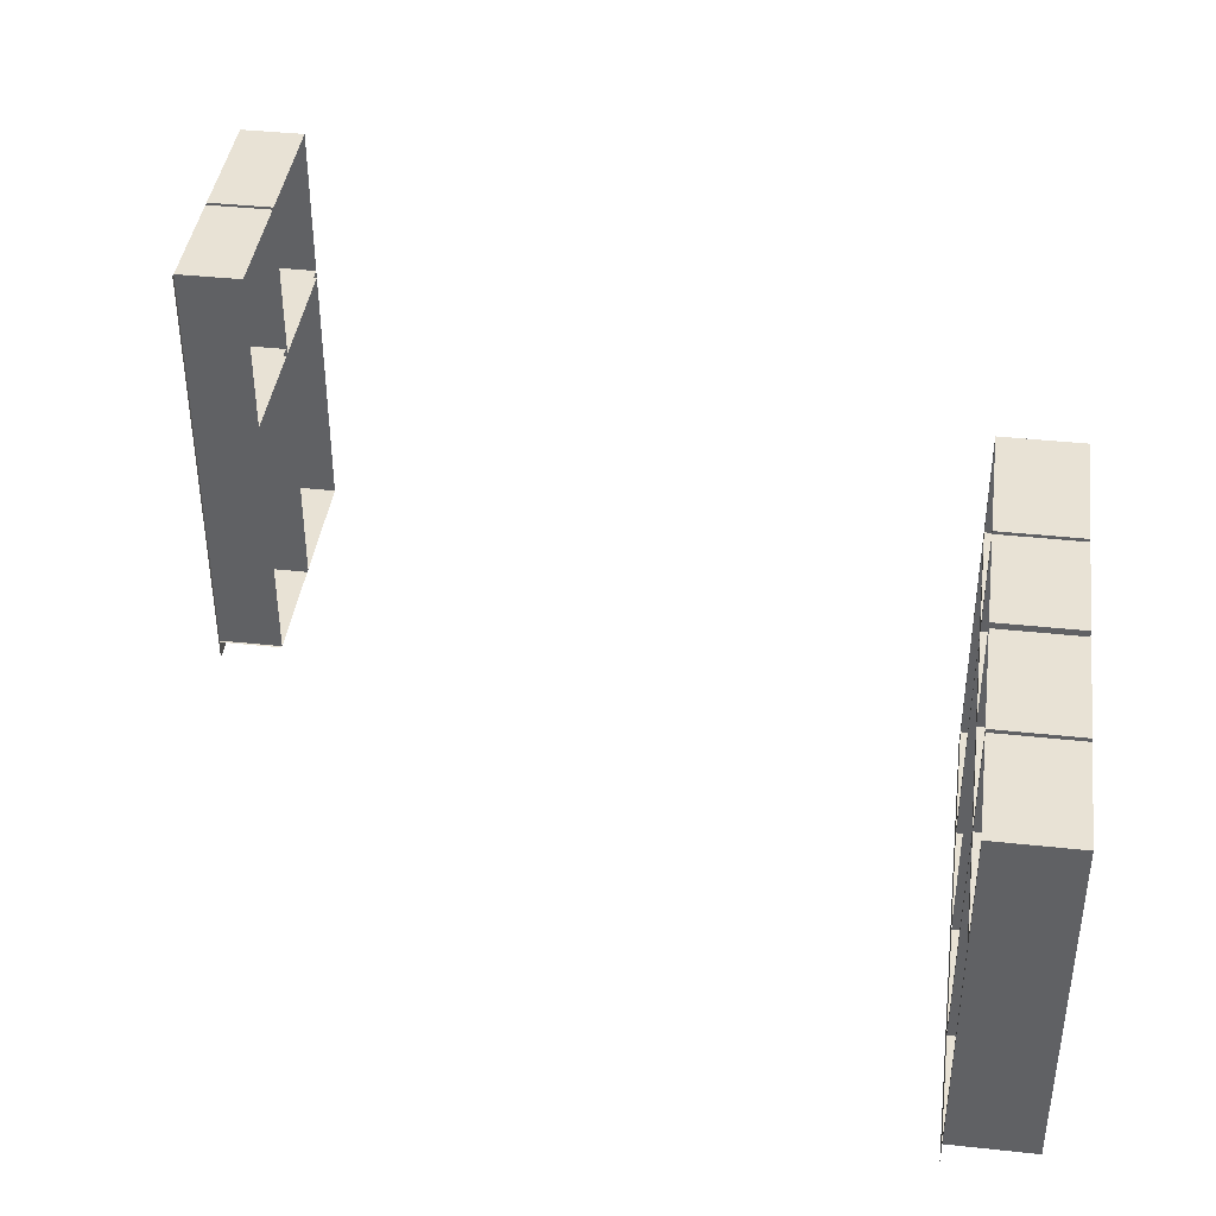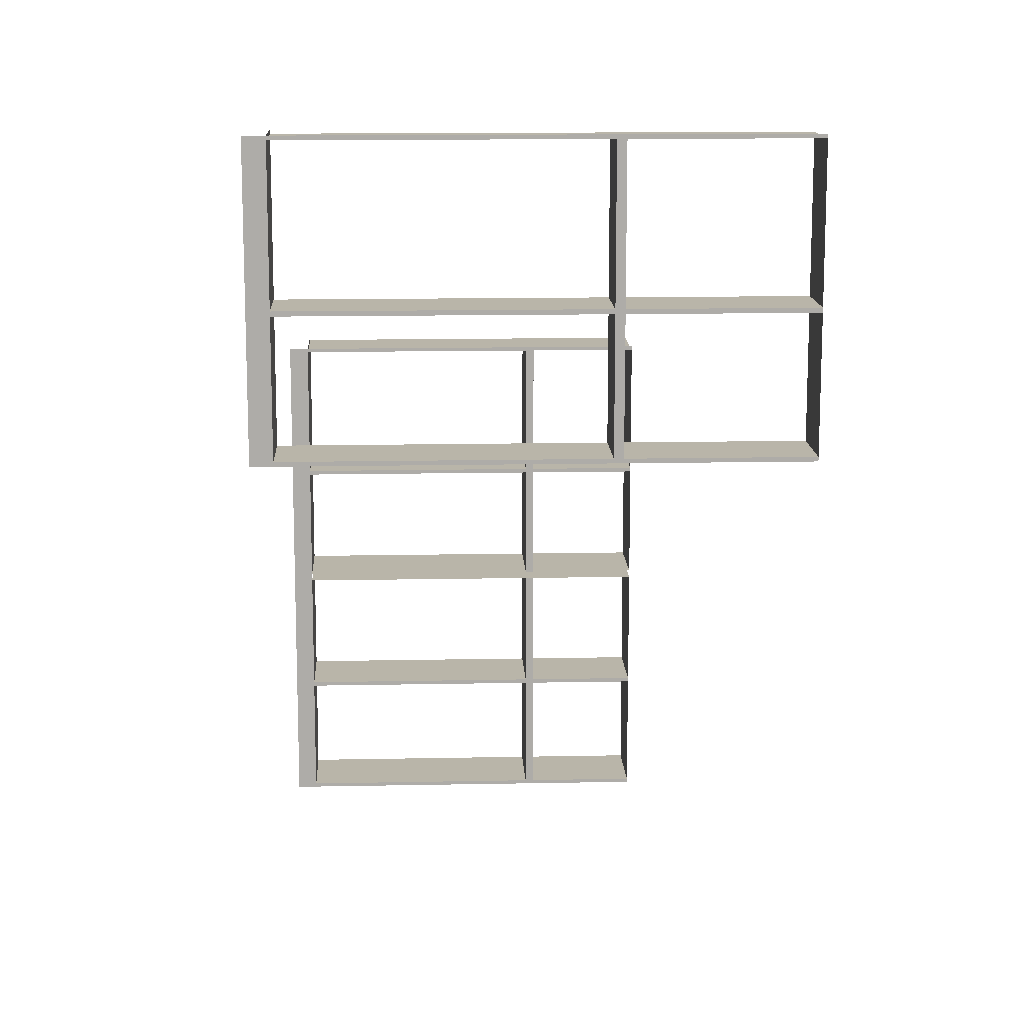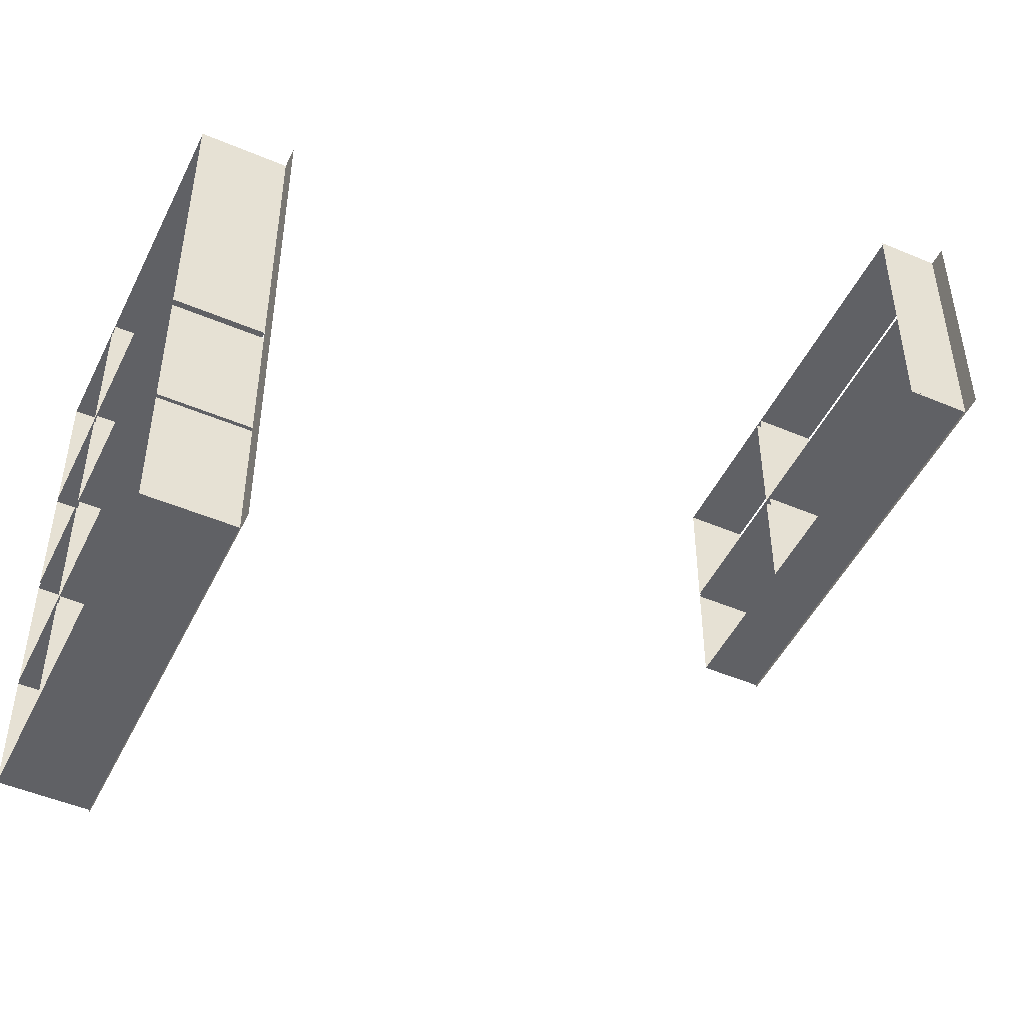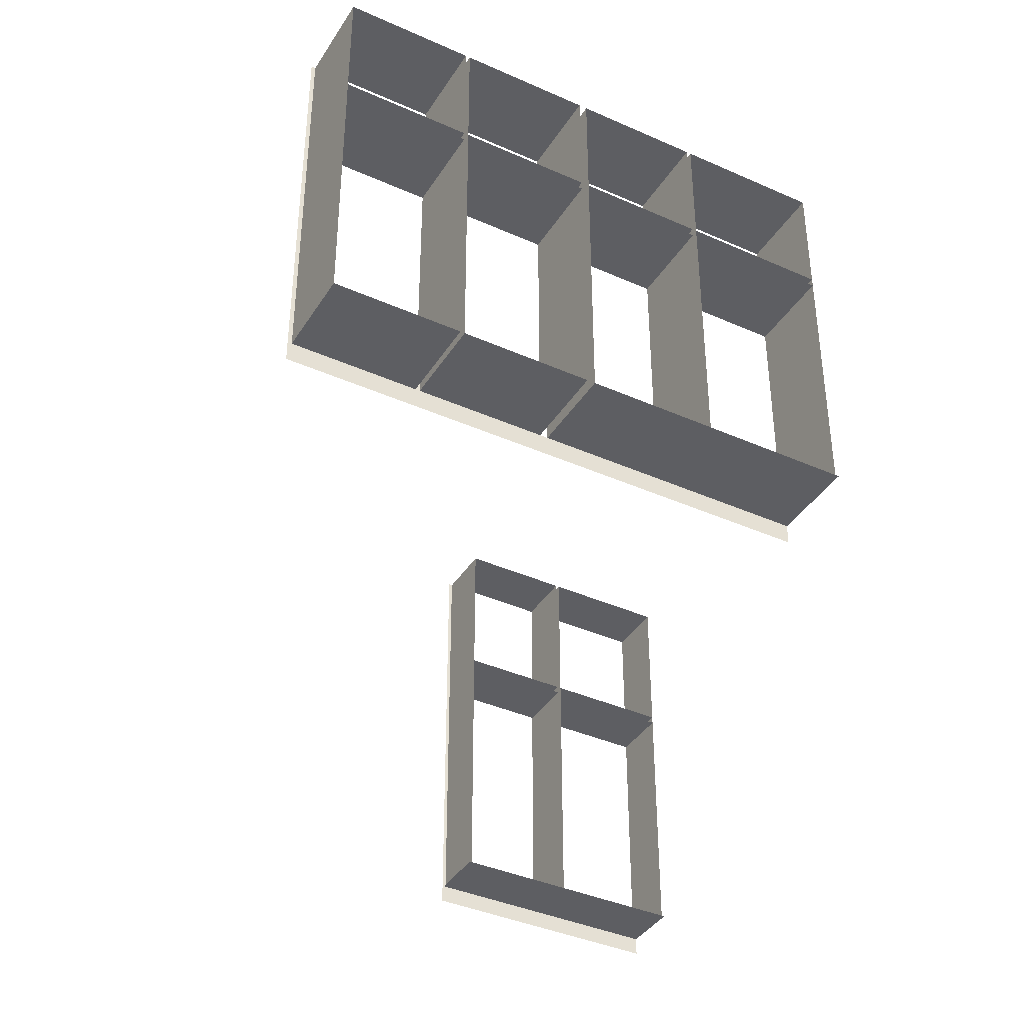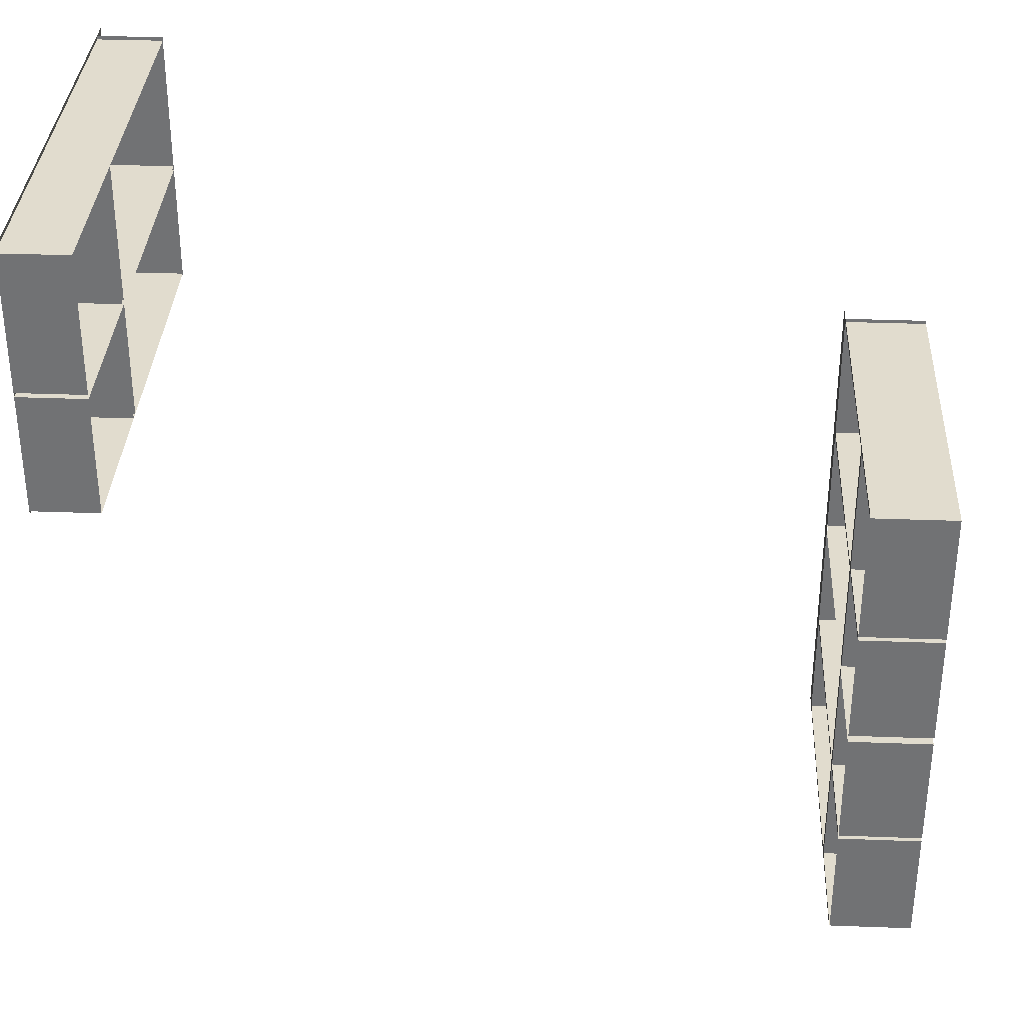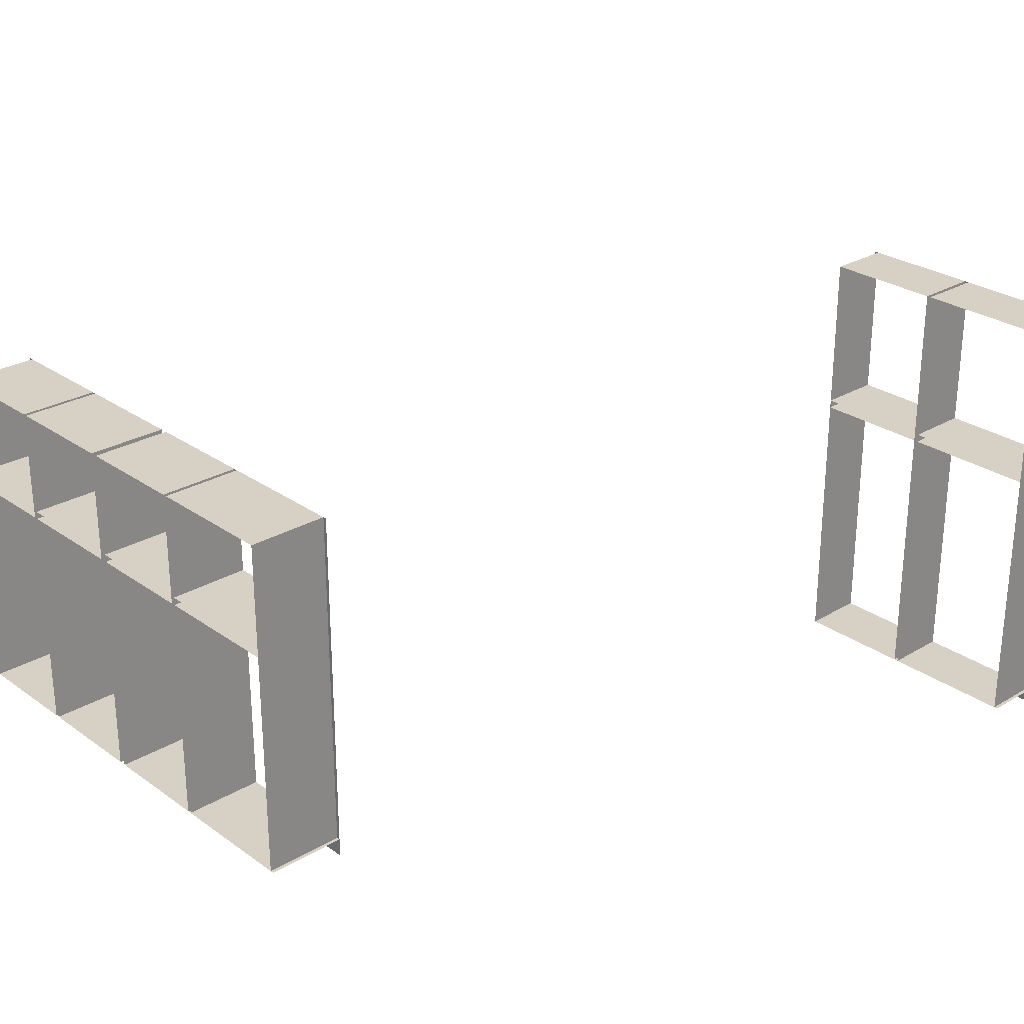
<metadata>
{"format":"obj","ext":"obj","renderer":"f3d","projection":"perspective","resolution":1024,"background":"white","views":[{"elev":40.6,"azim":-172.5,"up":"+Y"},{"elev":13.4,"azim":87.4,"up":"+Z"},{"elev":-48.8,"azim":-25.3,"up":"+Z"},{"elev":-39.2,"azim":-119.1,"up":"+Y"},{"elev":34.1,"azim":-177.1,"up":"+Z"},{"elev":27.0,"azim":-42.5,"up":"+Y"}]}
</metadata>
<code>
v -6.706 -0.2153 -8.761
v -6.295 -0.2153 -8.761
v -6.295 1.54 -8.761
v -6.706 1.54 -8.761
v -6.295 -0.2153 -8.761
v -6.295 -0.2153 -8.785
v -6.295 1.54 -8.785
v -6.295 1.54 -8.761
v -6.295 -0.3391 -8.785
v -6.295 -0.3391 -8.733
v -6.295 1.593 -7.981
v -6.295 1.593 -8.007
v -6.295 2.605 -8.007
v -6.295 2.605 -7.981
v -6.706 1.593 -7.981
v -6.295 1.593 -7.981
v -6.295 2.605 -7.981
v -6.706 2.605 -7.981
v -6.295 1.593 -8.007
v -6.706 1.593 -8.007
v -6.706 2.605 -8.007
v -6.295 2.605 -8.007
v -6.295 -0.3391 -8.007
v -6.295 -0.2153 -8.007
v -6.295 -0.2153 -7.981
v -6.295 -0.3391 -7.955
v -6.295 -0.3391 -7.149
v -6.295 -0.2153 -7.121
v -6.295 -0.2153 -7.097
v -6.295 -0.3391 -7.097
v -6.295 1.54 -7.121
v -6.295 1.54 -7.097
v -6.295 -0.2153 -7.121
v -6.706 -0.2153 -7.121
v -6.706 1.54 -7.121
v -6.295 1.54 -7.121
v -6.295 1.593 -7.121
v -6.295 1.593 -7.097
v -6.706 1.593 -7.121
v -6.295 1.593 -7.121
v -6.295 1.54 -8.007
v -6.295 1.54 -7.981
v -6.706 -0.2153 -7.981
v -6.295 -0.2153 -7.981
v -6.295 1.54 -7.981
v -6.706 1.54 -7.981
v -6.295 -0.2153 -8.007
v -6.706 -0.2153 -8.007
v -6.706 1.54 -8.007
v -6.295 1.54 -8.007
v -6.295 -0.3391 -8.774
v -6.295 -0.2153 -8.774
v -6.295 -0.2153 -8.774
v -6.295 -0.2153 -7.097
v -6.706 -0.2153 -7.097
v -6.706 -0.2153 -8.774
v -6.295 1.593 -8.761
v -6.706 1.593 -8.761
v -6.706 1.593 -8.007
v -6.295 1.593 -8.007
v -6.295 1.593 -8.761
v -6.295 1.54 -8.761
v -6.295 1.54 -8.007
v -6.706 1.54 -8.007
v -6.706 1.54 -8.761
v -6.295 1.593 -7.981
v -6.706 1.593 -7.981
v -6.706 1.593 -7.121
v -6.295 1.593 -7.121
v -6.295 1.54 -7.981
v -6.295 1.54 -7.121
v -6.706 1.54 -7.121
v -6.706 1.54 -7.981
v -6.295 1.593 -8.785
v -6.295 2.605 -8.785
v -6.295 2.605 -8.761
v -6.706 1.593 -8.761
v -6.295 1.593 -8.761
v -6.295 2.605 -8.761
v -6.706 2.605 -8.761
v -6.295 2.605 -7.121
v -6.295 2.605 -7.097
v -6.706 2.605 -7.121
v -6.295 2.605 -7.121
v -6.706 2.605 -7.981
v -6.706 2.605 -7.121
v -6.295 2.605 -7.121
v -6.295 2.605 -7.981
v -6.706 2.605 -8.761
v -6.706 2.605 -8.007
v -6.295 2.605 -8.007
v -6.295 2.605 -8.761
v -11.07 1.383 -11.44
v -11.07 1.383 -11.46
v -11.07 2.082 -11.46
v -11.07 2.082 -11.44
v -11.6 1.383 -11.44
v -11.07 1.383 -11.44
v -11.07 2.082 -11.44
v -11.6 2.082 -11.44
v -11.07 1.383 -11.46
v -11.6 1.383 -11.46
v -11.6 2.082 -11.46
v -11.07 2.082 -11.46
v -11.07 1.33 -10.67
v -11.6 1.33 -10.67
v -11.6 1.383 -10.67
v -11.07 1.383 -10.67
v -11.07 1.33 -11.44
v -11.07 1.33 -11.46
v -11.6 1.33 -11.44
v -11.07 1.33 -11.44
v -11.07 1.33 -11.46
v -11.6 1.33 -11.46
v -11.07 1.383 -12.22
v -11.6 1.383 -12.22
v -11.6 1.383 -11.46
v -11.07 1.383 -11.46
v -11.07 1.33 -12.22
v -11.07 1.383 -12.22
v -11.07 1.33 -12.22
v -11.07 1.33 -11.46
v -11.6 1.33 -11.46
v -11.6 1.33 -12.22
v -11.07 1.383 -11.44
v -11.6 1.383 -11.44
v -11.6 1.383 -10.67
v -11.07 1.383 -10.67
v -11.07 1.383 -10.67
v -11.07 1.33 -10.67
v -11.07 1.33 -11.44
v -11.07 1.33 -10.67
v -11.6 1.33 -10.67
v -11.6 1.33 -11.44
v -11.07 1.383 -12.24
v -11.07 2.082 -12.24
v -11.07 2.082 -12.22
v -11.6 1.383 -12.22
v -11.07 1.383 -12.22
v -11.07 2.082 -12.22
v -11.6 2.082 -12.22
v -11.6 1.33 -12.22
v -11.07 1.33 -12.22
v -11.07 1.33 -12.24
v -11.6 2.082 -10.67
v -11.07 2.082 -10.67
v -11.6 2.082 -11.44
v -11.6 2.082 -10.67
v -11.07 2.082 -10.67
v -11.07 2.082 -11.44
v -11.6 2.082 -12.22
v -11.6 2.082 -11.46
v -11.07 2.082 -11.46
v -11.07 2.082 -12.22
v -11.07 1.383 -9.86
v -11.07 1.383 -9.886
v -11.07 2.082 -9.886
v -11.07 2.082 -9.86
v -11.6 1.383 -9.86
v -11.07 1.383 -9.86
v -11.07 2.082 -9.86
v -11.6 2.082 -9.86
v -11.07 1.383 -9.886
v -11.6 1.383 -9.886
v -11.6 2.082 -9.886
v -11.07 2.082 -9.886
v -11.07 -0.3391 -9
v -11.07 -0.2153 -9
v -11.07 -0.2153 -8.977
v -11.07 -0.3391 -8.977
v -11.07 1.33 -9
v -11.07 1.33 -8.977
v -11.07 -0.2153 -9
v -11.6 -0.2153 -9
v -11.6 1.33 -9
v -11.07 1.33 -9
v -11.07 1.383 -9
v -11.07 1.383 -8.977
v -11.6 1.383 -9
v -11.07 1.383 -9
v -11.07 1.33 -9.86
v -11.07 1.33 -9.886
v -11.6 1.33 -9.86
v -11.07 1.33 -9.86
v -11.07 1.33 -9.886
v -11.6 1.33 -9.886
v -11.07 -0.3391 -9.86
v -11.07 -0.2153 -9.86
v -11.07 -0.2153 -9.86
v -11.07 -0.2153 -8.977
v -11.6 -0.2153 -8.977
v -11.6 -0.2153 -9.86
v -11.07 1.383 -10.62
v -11.6 1.383 -10.62
v -11.6 1.383 -9.886
v -11.07 1.383 -9.886
v -11.07 1.33 -10.62
v -11.07 1.383 -10.62
v -11.07 1.33 -10.62
v -11.07 1.33 -9.886
v -11.6 1.33 -9.886
v -11.6 1.33 -10.62
v -11.07 1.383 -9.86
v -11.6 1.383 -9.86
v -11.6 1.383 -9
v -11.07 1.383 -9
v -11.07 1.33 -9.86
v -11.07 1.33 -9
v -11.6 1.33 -9
v -11.6 1.33 -9.86
v -11.6 1.383 -10.62
v -11.07 1.383 -10.62
v -11.07 2.082 -10.62
v -11.6 2.082 -10.62
v -11.6 1.33 -10.62
v -11.07 1.33 -10.62
v -11.07 2.082 -9
v -11.07 2.082 -8.977
v -11.6 2.082 -9
v -11.07 2.082 -9
v -11.6 2.082 -9.86
v -11.6 2.082 -9
v -11.07 2.082 -9
v -11.07 2.082 -9.86
v -11.6 2.082 -10.62
v -11.6 2.082 -9.886
v -11.07 2.082 -9.886
v -11.07 2.082 -10.62
v -11.07 -0.3391 -10.62
v -11.07 -0.2153 -10.62
v -11.07 -0.2153 -9.886
v -11.07 -0.3391 -9.886
v -11.07 -0.2153 -12.24
v -11.07 -0.2153 -12.22
v -11.07 -0.3391 -12.22
v -11.07 -0.3391 -12.24
v -11.6 -0.2153 -12.22
v -11.07 -0.2153 -12.22
v -11.07 -0.2153 -12.22
v -11.07 -0.2153 -12.24
v -11.07 -0.2153 -10.67
v -11.6 -0.2153 -10.67
v -11.07 -0.2153 -11.44
v -11.07 -0.2153 -11.46
v -11.6 -0.2153 -11.44
v -11.07 -0.2153 -11.44
v -11.07 -0.2153 -11.46
v -11.6 -0.2153 -11.46
v -11.6 -0.2153 -10.62
v -11.07 -0.2153 -10.62
v -11.6 -0.2153 -9.86
v -11.07 -0.2153 -9.86
v -11.07 -0.2153 -9.886
v -11.6 -0.2153 -9.886
v -11.07 -0.2153 -10.62
v -11.07 -0.2153 -9.886
v -11.6 -0.2153 -9.886
v -11.6 -0.2153 -10.62
v -11.07 -0.3391 -10.67
v -11.07 -0.2153 -10.67
v -11.07 -0.3391 -11.44
v -11.6 -0.2153 -10.67
v -11.07 -0.2153 -10.67
v -11.07 -0.2153 -11.44
v -11.6 -0.2153 -11.44
v -11.07 -0.3391 -11.46
v -11.07 -0.3391 -12.22
v -11.07 -0.2153 -11.46
v -11.6 -0.2153 -11.46
v -11.6 -0.2153 -12.22
v -11.07 -0.2153 -12.22
f 1 2 3
f 1 3 4
f 5 6 7
f 5 7 8
f 9 6 5
f 9 5 10
f 11 12 13
f 11 13 14
f 15 16 17
f 15 17 18
f 19 20 21
f 19 21 22
f 23 24 25
f 23 25 26
f 27 28 29
f 27 29 30
f 29 28 31
f 29 31 32
f 33 34 35
f 33 35 36
f 32 31 37
f 32 37 38
f 36 35 39
f 36 39 40
f 25 24 41
f 25 41 42
f 43 44 45
f 43 45 46
f 47 48 49
f 47 49 50
f 42 41 12
f 42 12 11
f 46 45 16
f 46 16 15
f 50 49 20
f 50 20 19
f 51 52 29
f 51 29 30
f 53 54 55
f 53 55 56
f 57 58 59
f 57 59 60
f 8 61 12
f 8 12 41
f 62 63 64
f 62 64 65
f 66 67 68
f 66 68 69
f 42 11 37
f 42 37 31
f 70 71 72
f 70 72 73
f 61 74 75
f 61 75 76
f 77 78 79
f 77 79 80
f 4 3 78
f 4 78 77
f 8 7 74
f 8 74 61
f 38 37 81
f 38 81 82
f 40 39 83
f 40 83 84
f 85 86 87
f 85 87 88
f 89 90 91
f 89 91 92
f 93 94 95
f 93 95 96
f 97 98 99
f 97 99 100
f 101 102 103
f 101 103 104
f 105 106 107
f 105 107 108
f 109 110 94
f 109 94 93
f 111 112 98
f 111 98 97
f 113 114 102
f 113 102 101
f 115 116 117
f 115 117 118
f 119 120 94
f 119 94 110
f 121 122 123
f 121 123 124
f 125 126 127
f 125 127 128
f 109 93 129
f 109 129 130
f 131 132 133
f 131 133 134
f 120 135 136
f 120 136 137
f 138 139 140
f 138 140 141
f 142 143 139
f 142 139 138
f 119 144 135
f 119 135 120
f 108 107 145
f 108 145 146
f 147 148 149
f 147 149 150
f 151 152 153
f 151 153 154
f 155 156 157
f 155 157 158
f 159 160 161
f 159 161 162
f 163 164 165
f 163 165 166
f 167 168 169
f 167 169 170
f 169 168 171
f 169 171 172
f 173 174 175
f 173 175 176
f 172 171 177
f 172 177 178
f 176 175 179
f 176 179 180
f 181 182 156
f 181 156 155
f 183 184 160
f 183 160 159
f 185 186 164
f 185 164 163
f 187 188 169
f 187 169 170
f 189 190 191
f 189 191 192
f 193 194 195
f 193 195 196
f 197 198 156
f 197 156 182
f 199 200 201
f 199 201 202
f 203 204 205
f 203 205 206
f 181 155 177
f 181 177 171
f 207 208 209
f 207 209 210
f 211 212 213
f 211 213 214
f 215 216 212
f 215 212 211
f 178 177 217
f 178 217 218
f 180 179 219
f 180 219 220
f 221 222 223
f 221 223 224
f 225 226 227
f 225 227 228
f 229 230 231
f 229 231 232
f 232 231 188
f 232 188 187
f 233 234 235
f 233 235 236
f 237 238 143
f 237 143 142
f 239 240 144
f 239 144 119
f 241 242 106
f 241 106 105
f 243 244 110
f 243 110 109
f 245 246 112
f 245 112 111
f 247 248 114
f 247 114 113
f 249 250 216
f 249 216 215
f 188 231 182
f 188 182 181
f 251 252 184
f 251 184 183
f 253 254 186
f 253 186 185
f 255 256 257
f 255 257 258
f 256 189 192
f 256 192 257
f 230 229 259
f 230 259 260
f 260 259 261
f 260 261 243
f 262 263 264
f 262 264 265
f 244 266 267
f 244 267 239
f 268 269 270
f 268 270 271
f 244 243 261
f 244 261 266

</code>
